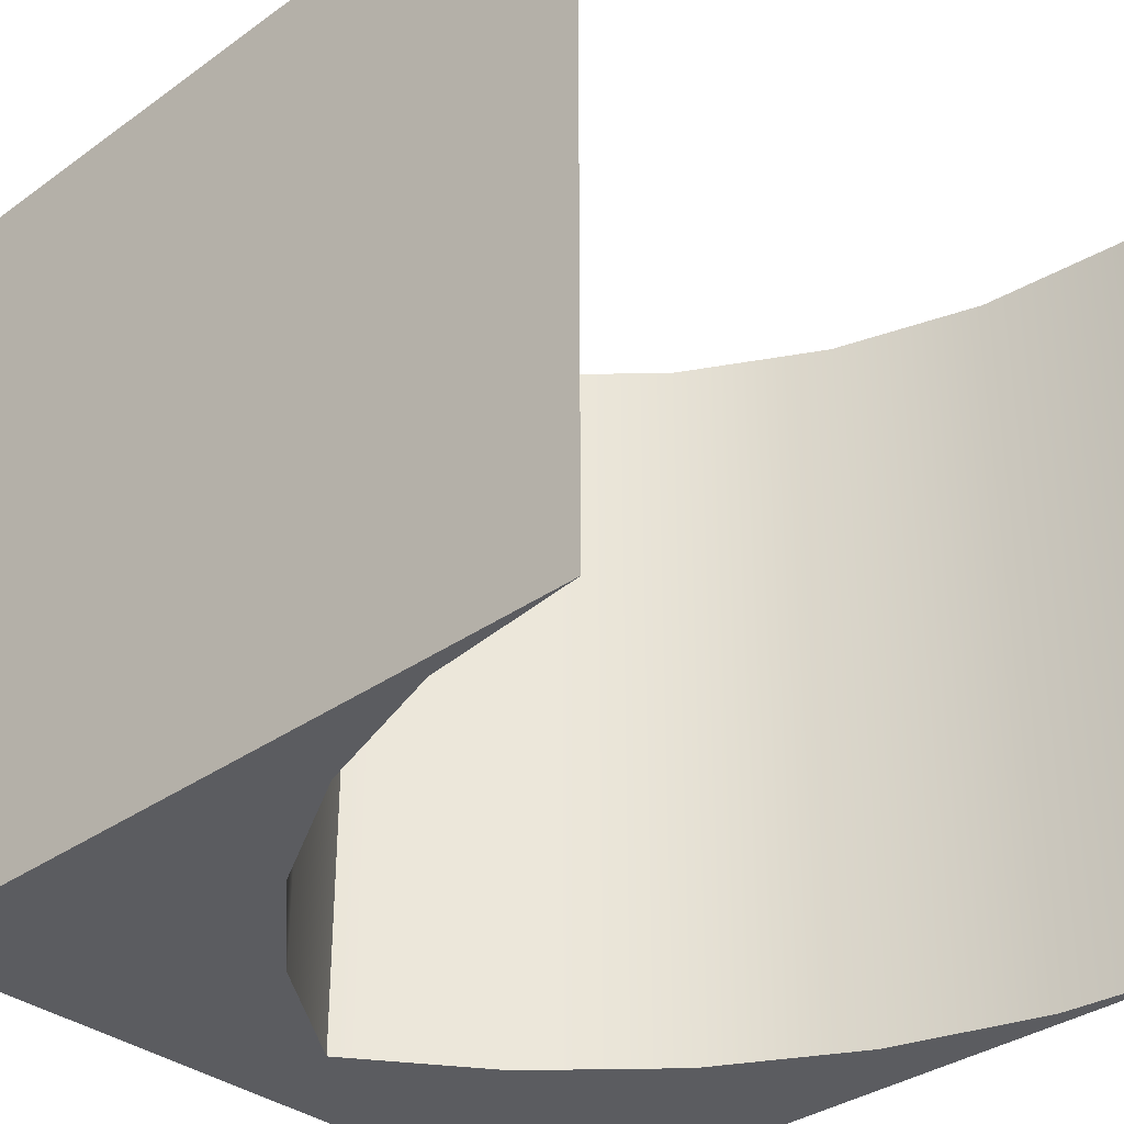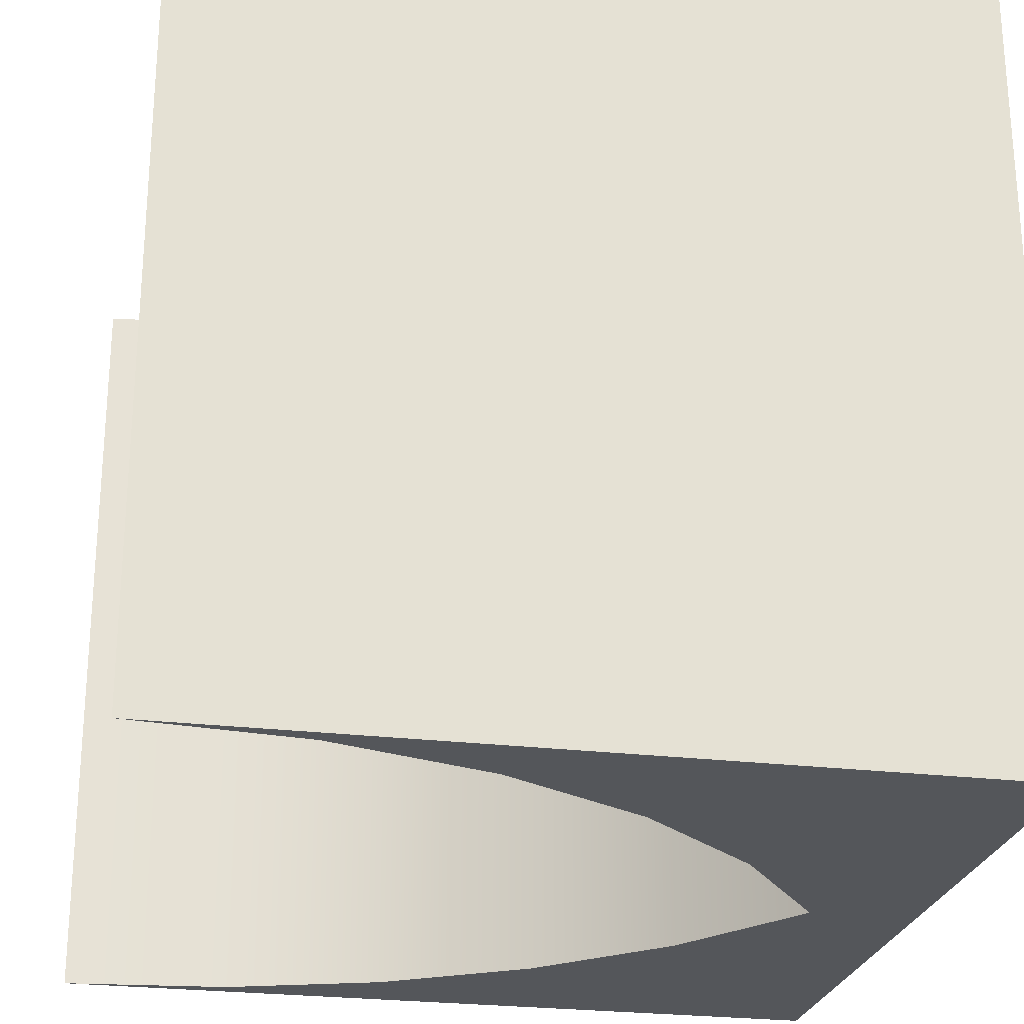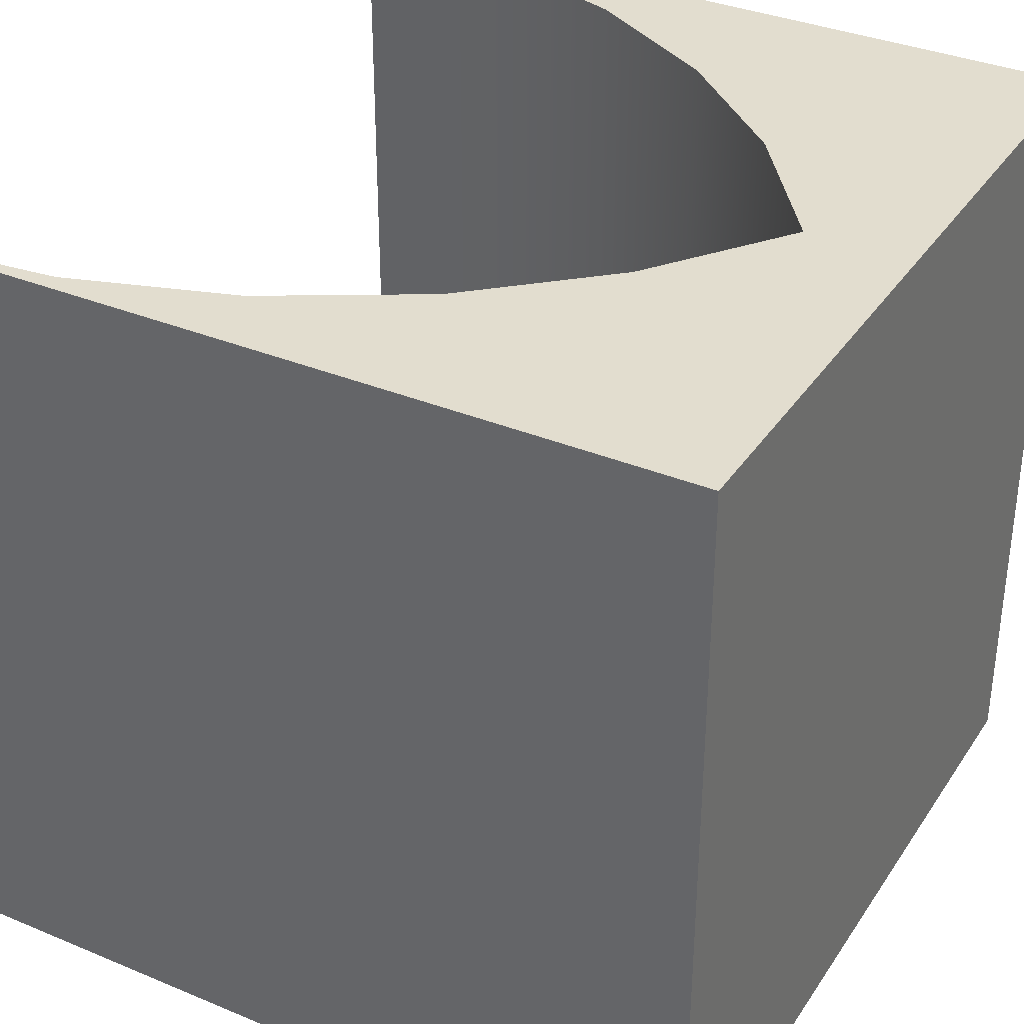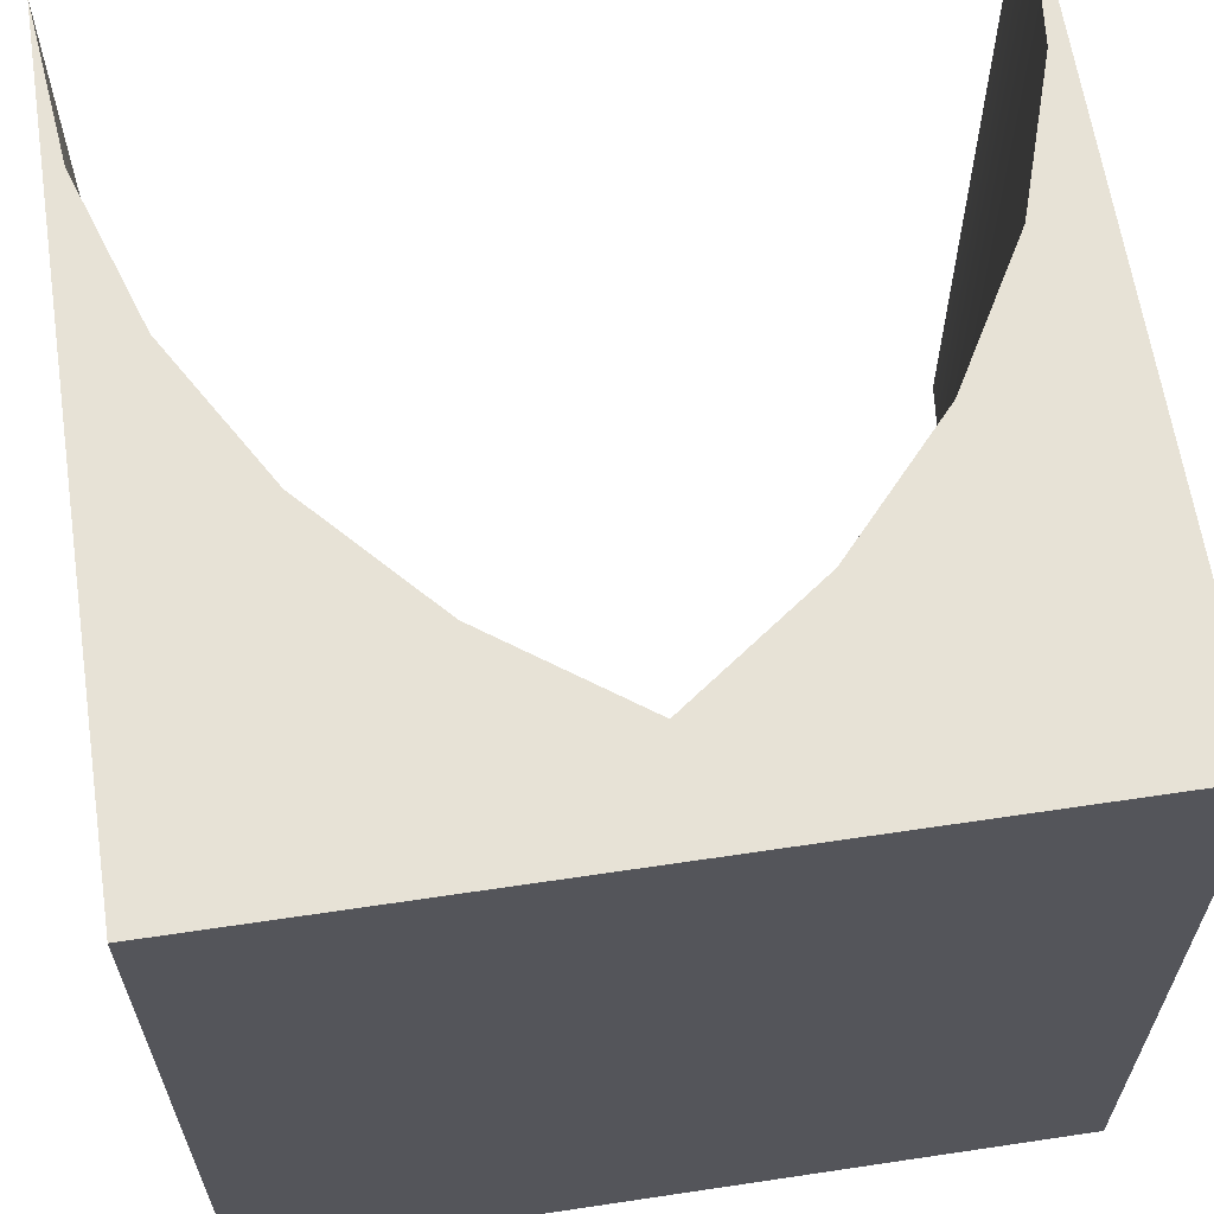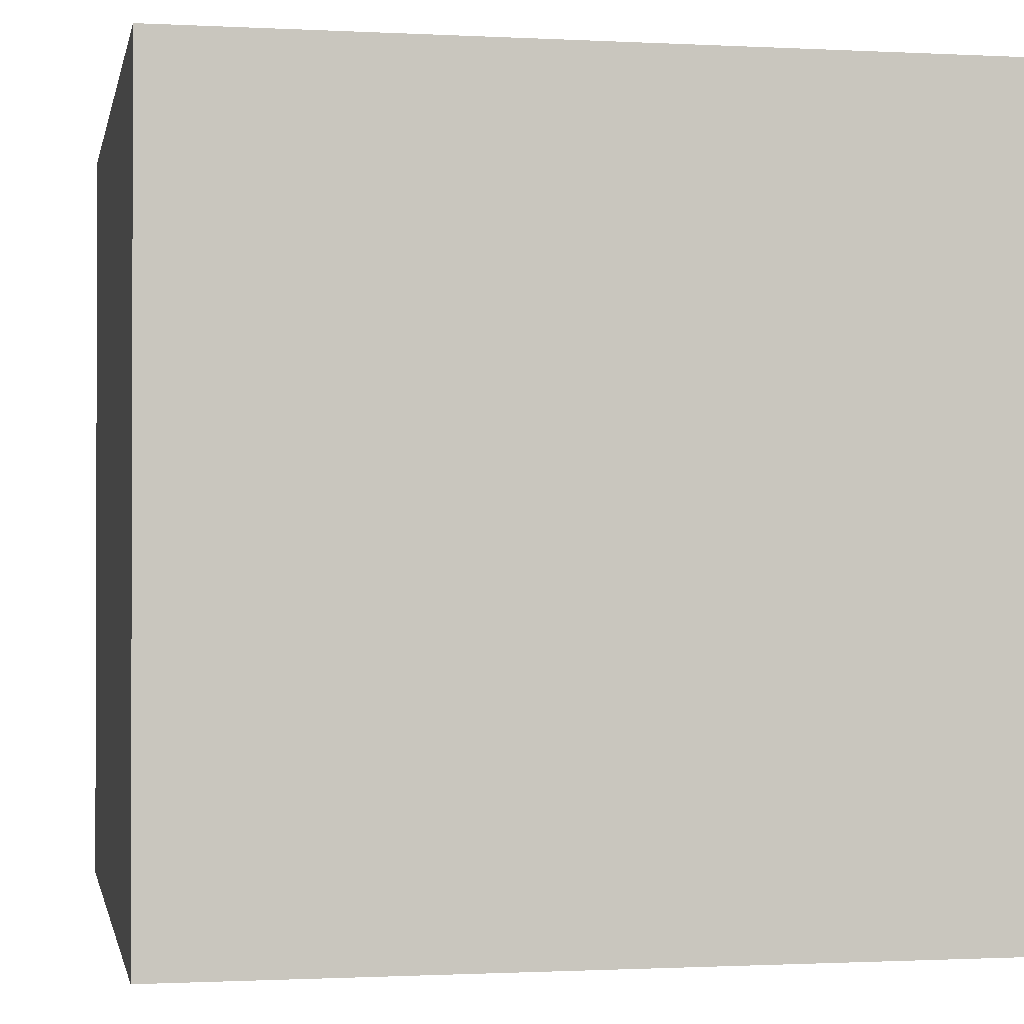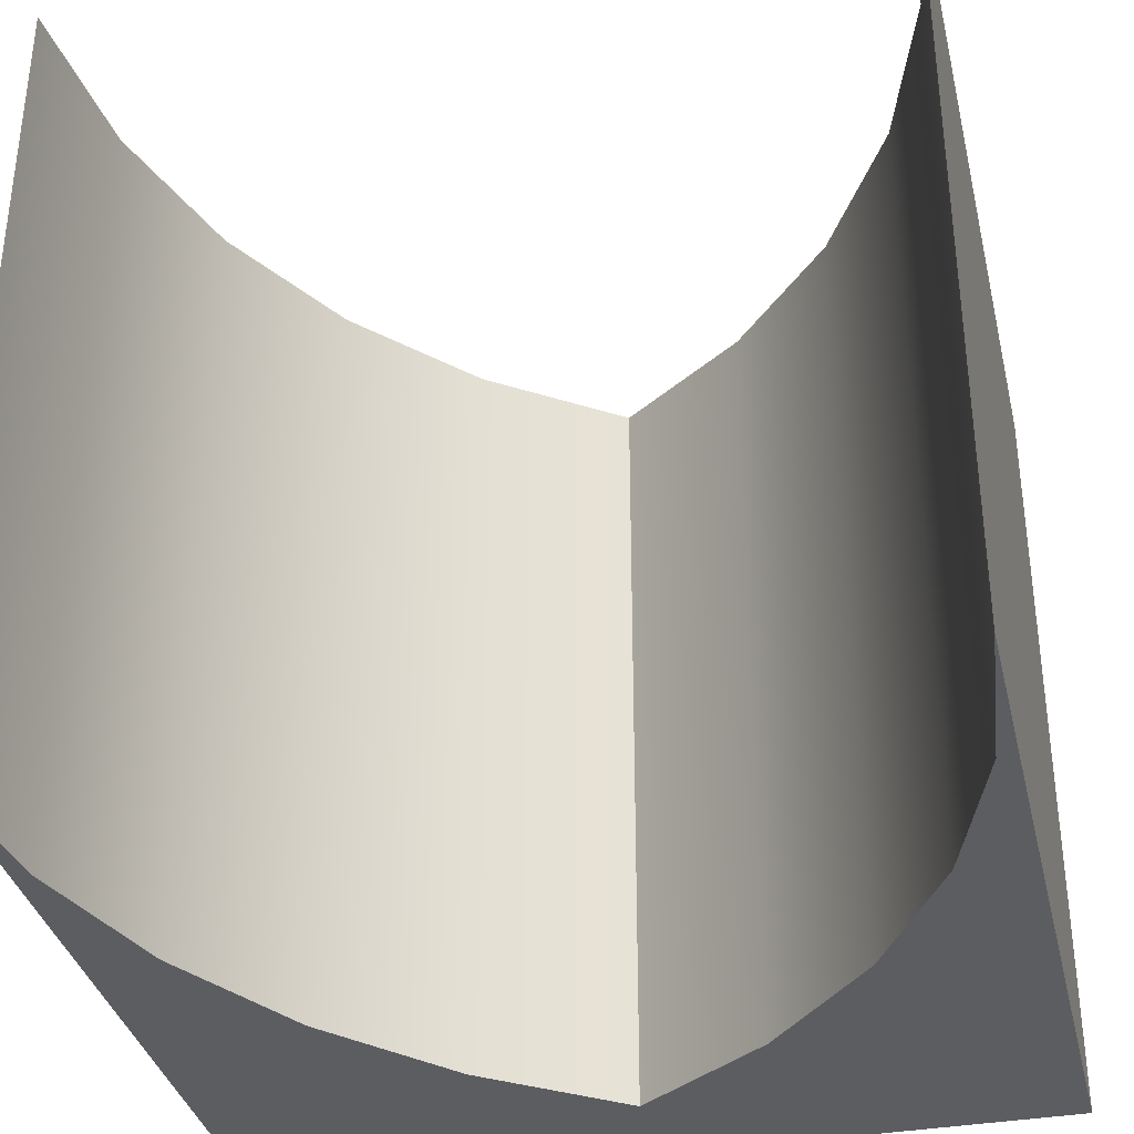
<metadata>
{"format":"obj","ext":"obj","renderer":"f3d","projection":"perspective","resolution":1024,"background":"white","views":[{"elev":-34.5,"azim":-46.3,"up":"+Z"},{"elev":-25.2,"azim":78.7,"up":"+Z"},{"elev":35.0,"azim":119.0,"up":"+Z"},{"elev":63.2,"azim":171.4,"up":"+Z"},{"elev":-1.0,"azim":169.0,"up":"+Z"},{"elev":-35.6,"azim":13.1,"up":"+Z"}]}
</metadata>
<code>
o 17_path7819.001
v -0.5 0.5 0.5
v -0.5 -0.5 0.5
v -0.4777 -0.2899 0.5
v -0.4131 -0.09235 0.5
v -0.3096 0.08678 0.5
v -0.1708 0.2415 0.5
v 3.1e-05 0.3658 0.5
v 0.1693 0.2429 0.5
v 0.3089 0.0879 0.5
v 0.4137 -0.09361 0.5
v 0.4781 -0.292 0.5
v 0.5 -0.5 0.5
v 0.5 0.5 0.5
v -0.5 0.5 -0.5
v -0.5 -0.5 -0.5
v -0.4777 -0.2899 -0.5
v -0.4131 -0.09235 -0.5
v -0.3096 0.08678 -0.5
v -0.1708 0.2415 -0.5
v 3.1e-05 0.3658 -0.5
v 0.1693 0.2429 -0.5
v 0.3089 0.0879 -0.5
v 0.4137 -0.09361 -0.5
v 0.4781 -0.292 -0.5
v 0.5 -0.5 -0.5
v 0.5 0.5 -0.5
v 3.1e-05 0.3658 0.5
v 3.1e-05 0.3658 -0.5
v 0.02004 0.3802 0.5
v -0.01977 0.3804 0.5
v -0.01977 0.3804 -0.5
v 0.02004 0.3802 -0.5
f 4 5 1
f 5 6 1
f 6 27 1
f 27 13 1
f 8 13 7
f 9 13 8
f 10 13 9
f 1 3 4
f 11 13 10
f 11 12 13
f 2 3 1
f 17 14 18
f 18 14 19
f 19 14 28
f 28 14 26
f 21 20 26
f 22 21 26
f 23 22 26
f 14 17 16
f 24 23 26
f 24 26 25
f 15 14 16
f 1 13 26 14
f 13 12 25 26
f 2 1 14 15
f 5 4 17 18
f 6 5 18 19
f 27 6 19 28
f 8 7 20 21
f 9 8 21 22
f 10 9 22 23
f 4 3 16 17
f 11 10 23 24
f 3 2 15 16
f 12 11 24 25
f 28 31 30 27
f 29 32 20 7

</code>
